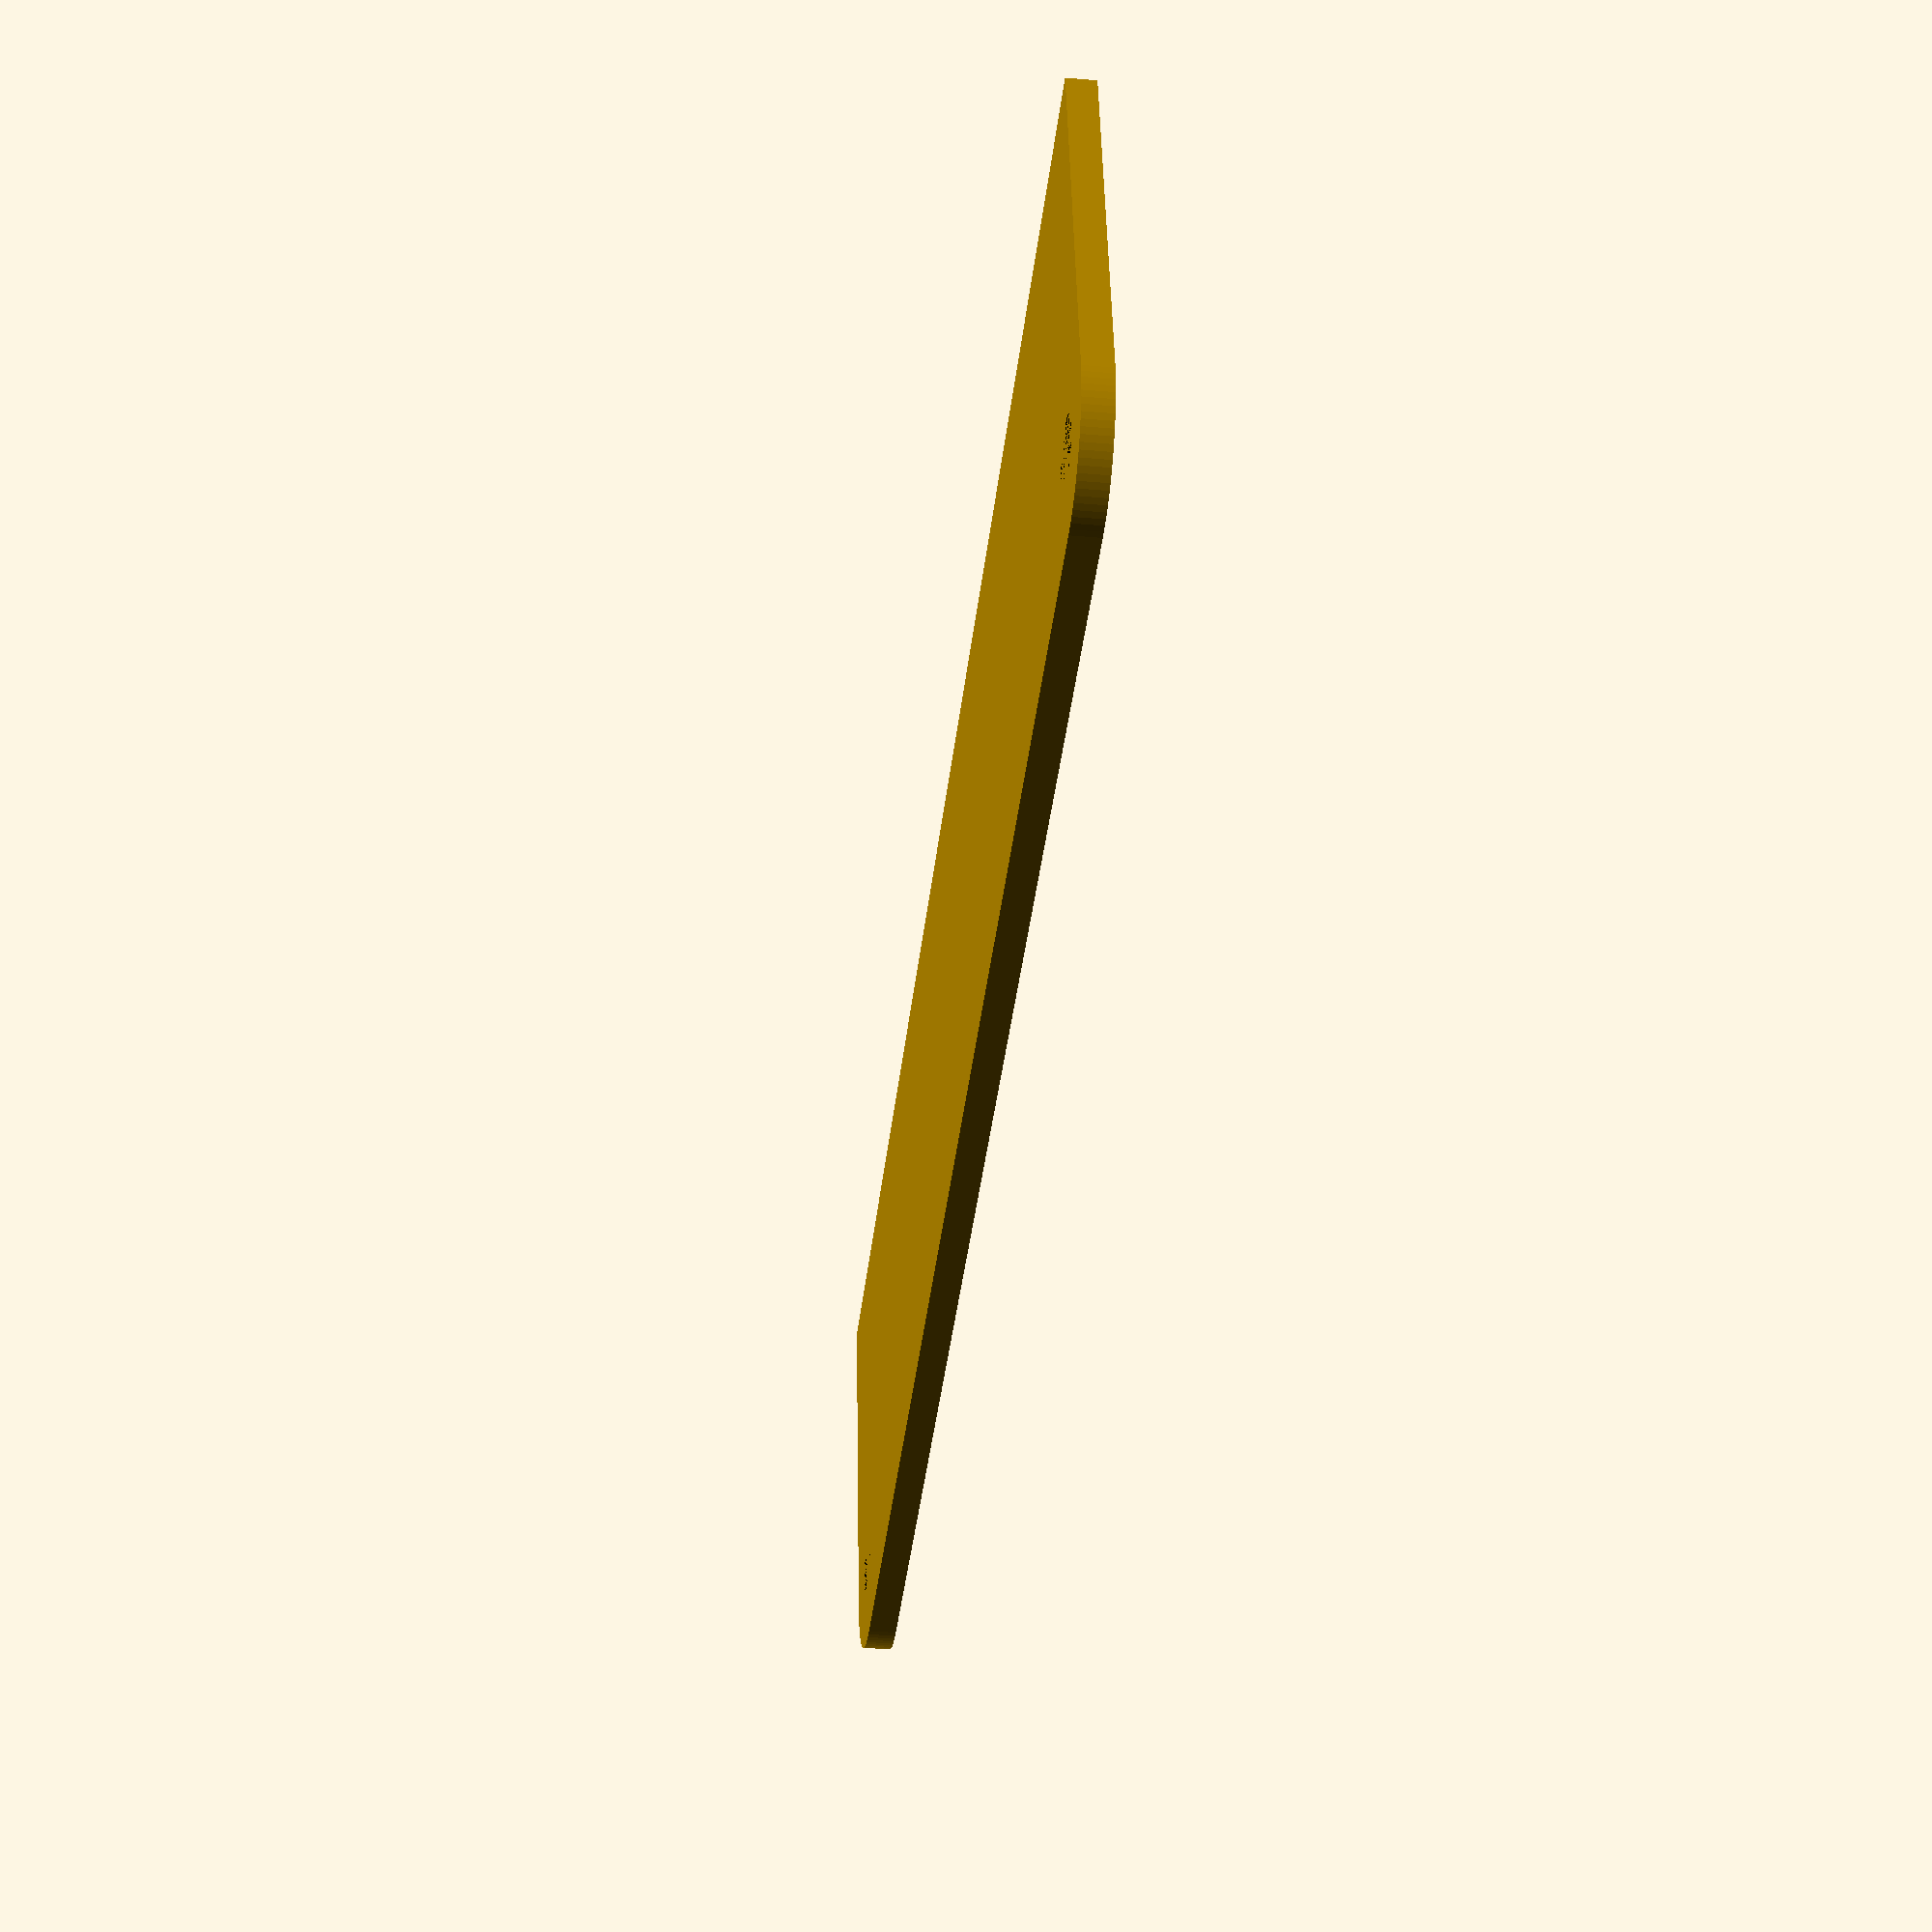
<openscad>
//minkowski() {
//    difference() {
//        cube([138, 53, 1.5]);
//        union() {
//            translate([6.25, 6.25, 0])
//            screw_hole();
//            translate([138 - 6.25, 6.25, 0])
//            screw_hole();
//        }
//    }
//    cylinder(r=1, h=0.01, $fn=24);
//}

$fn=100;
module screw_hole(height) {
    color("black")
    cylinder(r=5/2, h=height+0.96);

    color("red")
    translate([0, 0, 0.96])
    cylinder(r=8/2, h=height);
}

l = 40-2.5;
w = 140;
//h = 32.5;
t = 2.24;


module base() {
    linear_extrude(height=t) {
        hull() {
            color("blue")
            translate([8, 8])
            circle(r=8);

            color("blue")
            translate([w-8, 8])
            circle(r=8);

            color("blue")
            translate([0,l-5])
            square([5,5]);

            color("blue")
            translate([w-5,l-5])
            square([5,5]);
        }
    }
}

difference() {
    base();
    union() {
        translate([7.25, 7.25, 0])
        screw_hole(12);
        translate([w - 7.25, 7.25, 0])
        screw_hole(12);
    }
}

// angled
//hyp = sqrt(pow(l,2) + pow(h,2));
//
//module prism() {
//    hull() {
//        cube([w, l, t]);
//
//        rotate([acos(l/hyp),0,0])
//        cube([1,hyp,t]);
//
//        rotate([acos(l/hyp),0,0])
//        translate([w-1,0,0])
//        cube([1,hyp,t]);
//    }
//}
//
//module hollowed() {
//    difference() {
//        prism();
//        translate([t,1,-1])
//        scale([0.98,1,1])
//        prism();
//    }
//}
//
//
//module shroud() {
//    difference() {
//        union() {
//            hollowed();
//            hull() {
//                intersection() {
//                    hollowed();
//                    cube([12,12,12]);
//                }
//                cube([12,12,1]);
//            }
//            hull() {
//                intersection() {
//                    hollowed();
//                    translate([w - 12, 0, 0])
//                    cube([12,12,12]);
//                }
//                translate([w - 12, 0, 0])
//                cube([12,12,1]);
//            }
//        }
//        translate([6.25, 6.25, 0])
//        screw_hole(12);
//        translate([w - 6.25, 6.25, 0])
//        screw_hole(12);
//    }
//}
//
//module left_shroud() {
//    shroud();
//    translate([0,l - 1,0])
//    cube([1.5, 9 + 1, h]);
//}
//
//
//module hergh() {
//    difference() {
//        left_shroud();
//        color("red")
//        translate([w-10, l-3, h-3])
//        cube([10-t+.3, 3, 10]);
//    }
//
//    color("red")
//    translate([w-10, l-3, h-3-1.5])
//    cube([10, 3, 1.5]);
//
//    color("red")
//    translate([w-10, l-4.5, h-3-1.5])
//    cube([10, 1.5, 3]);
//
//
//
//    hull() {
//        intersection() {
//            left_shroud();
//            color("red")
//            translate([w-10-1.5, l-4.5, h-3-1.5])
//            cube([1.5, 4.5, 5]);
//        }
//
//        color("blue")
//        translate([w-10-1.5, l-4.5, h-3-1.5])
//        cube([1.5, 4.5, 1.5]);
//    }
//}
//
//translate([-1,0,0])
//intersection() {
//    hergh();
//    color("blue")
//    translate([w-1.3, l-4.5, h-3-1.5])
//    cube([1.4, 6, 6]);
//}
//hergh();
//
//
////l = 45;
////h = 37;
//_w = w - 80;
//_ww = w - _w;
//_h = h - 16 + 4.5;
//_hh = h - _h;
//_l = l - 20 - 2.5;
//_ll = l - _l;
//_hyp = sqrt(pow(_ll, 2) + pow(_hh, 2));
//
//
//module _right_shroud() {
//    difference() {
//        union() {
//            shroud();
//            translate([w-t+.24,l - 1,0])
//            cube([t-.24, 9+1, h+1]);
//        }
//
//        translate([_ww,_l,_h])
//        cube([_w, 35, 22]);
//    }
//}
//
//
//module right_shroud() {
//    translate([_ww-1.5,_l+3,_h-1.5])
//    cube([_w+1.5,_ll-3, t]);
//
//    hull() {
//        intersection() {
//            translate([_ww-t,_l+3,_h-1.5])
//            cube([t,_l-3,_h]);
//            _right_shroud();
//        }
//        translate([_ww-t,_l+3,_h-1.5])
//        cube([t,_ll-3, t]);
//    }
//    _right_shroud();
//}
//
////left_shroud();
////translate([w,0,0])
////right_shroud();

</openscad>
<views>
elev=212.6 azim=189.8 roll=276.9 proj=p view=solid
</views>
